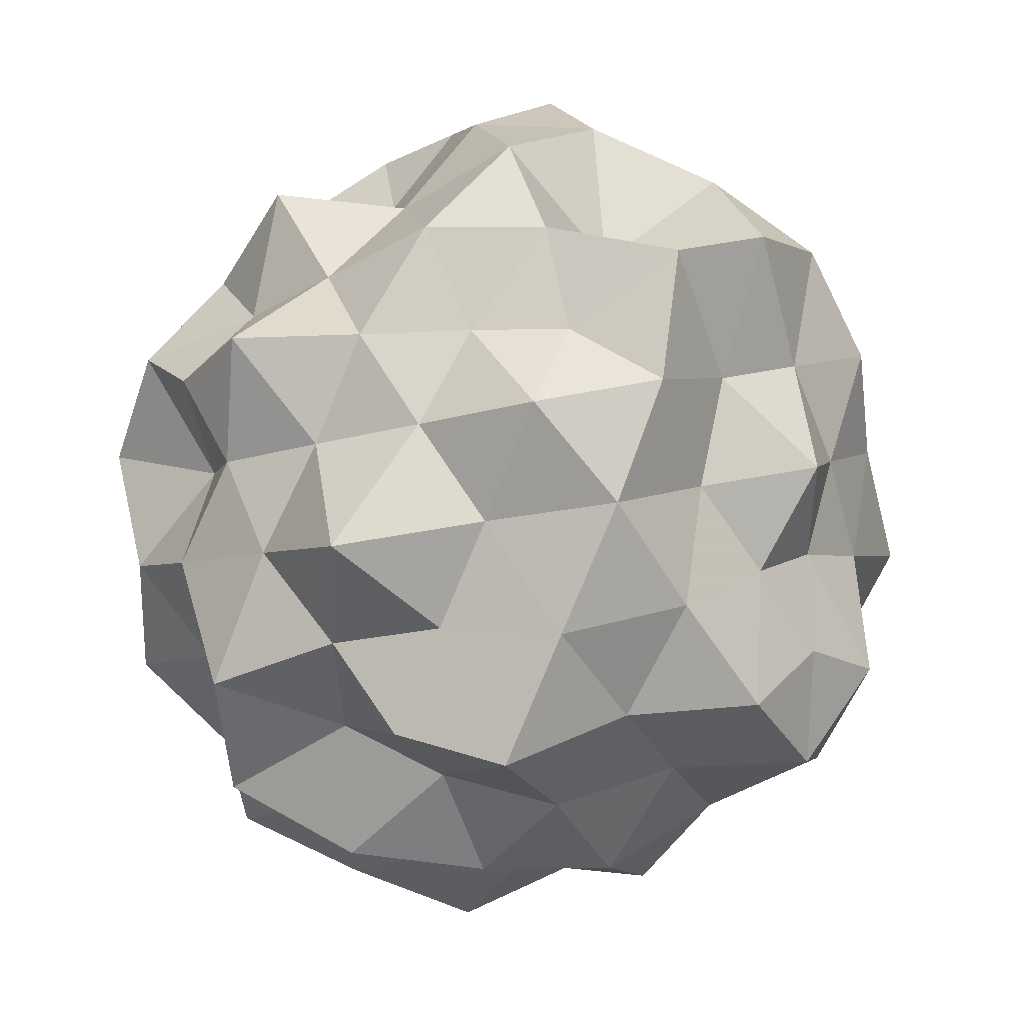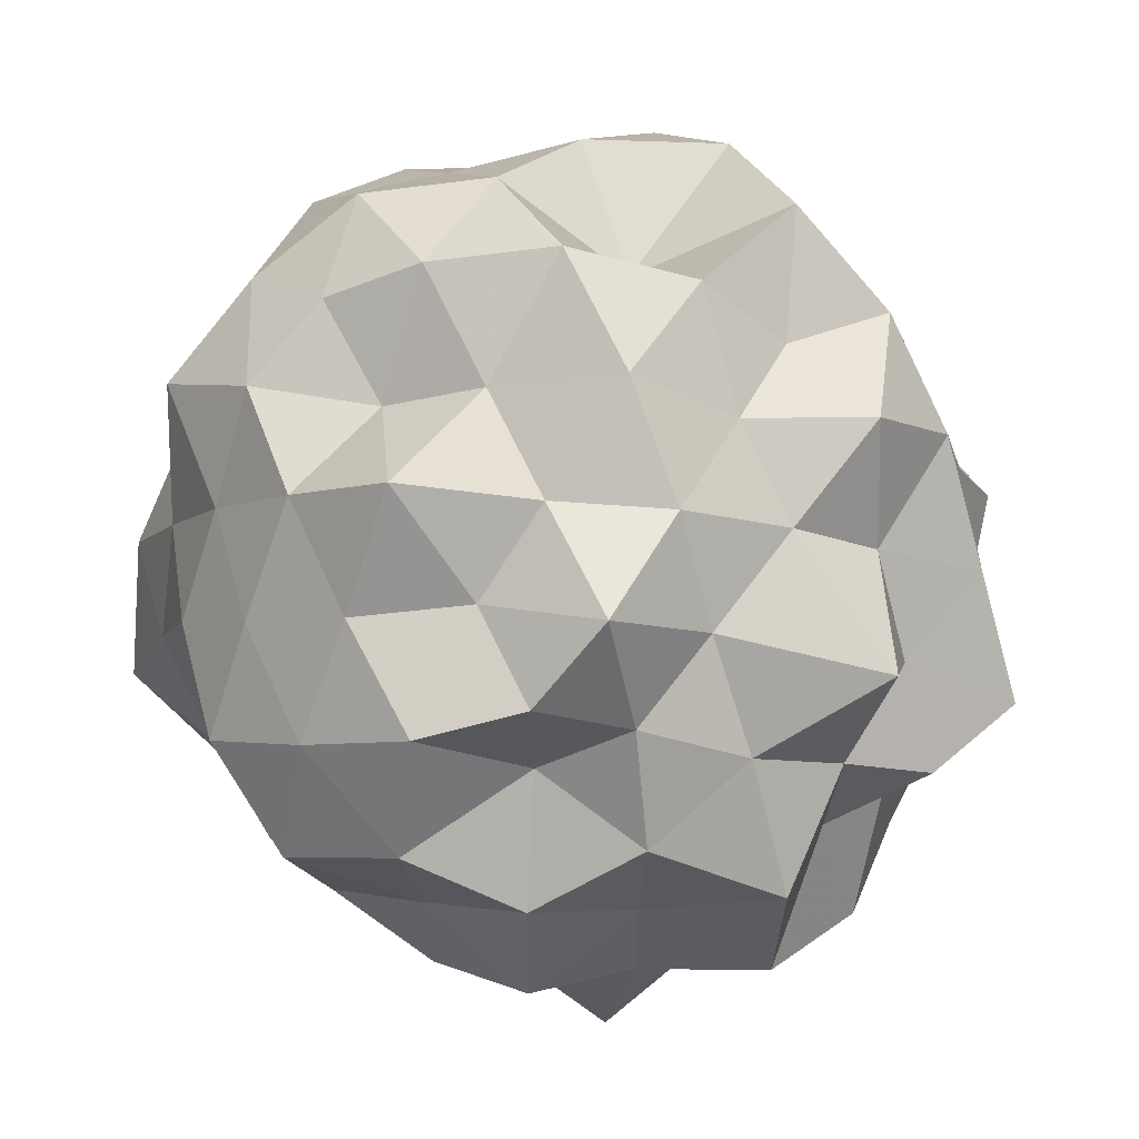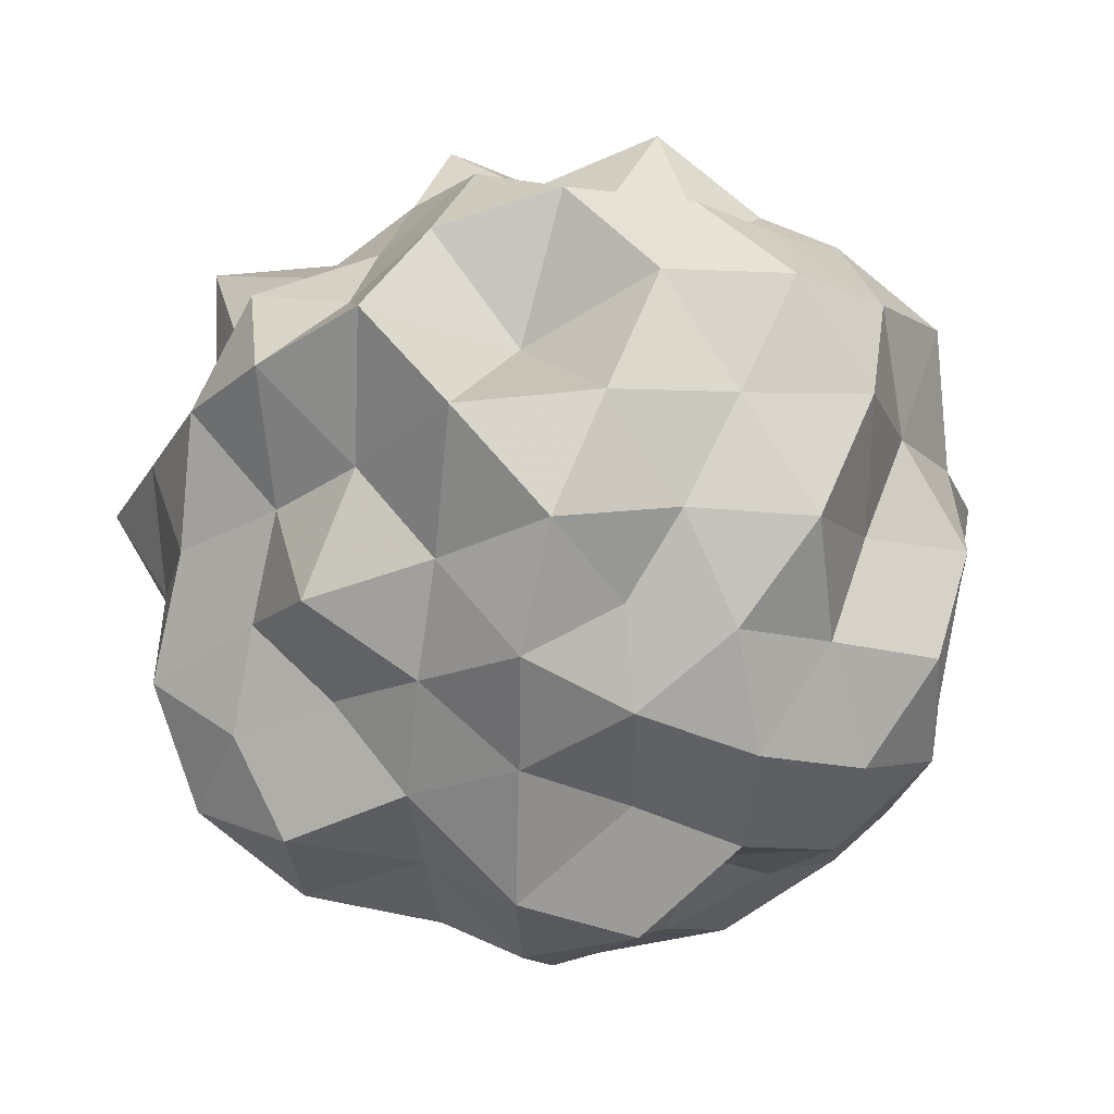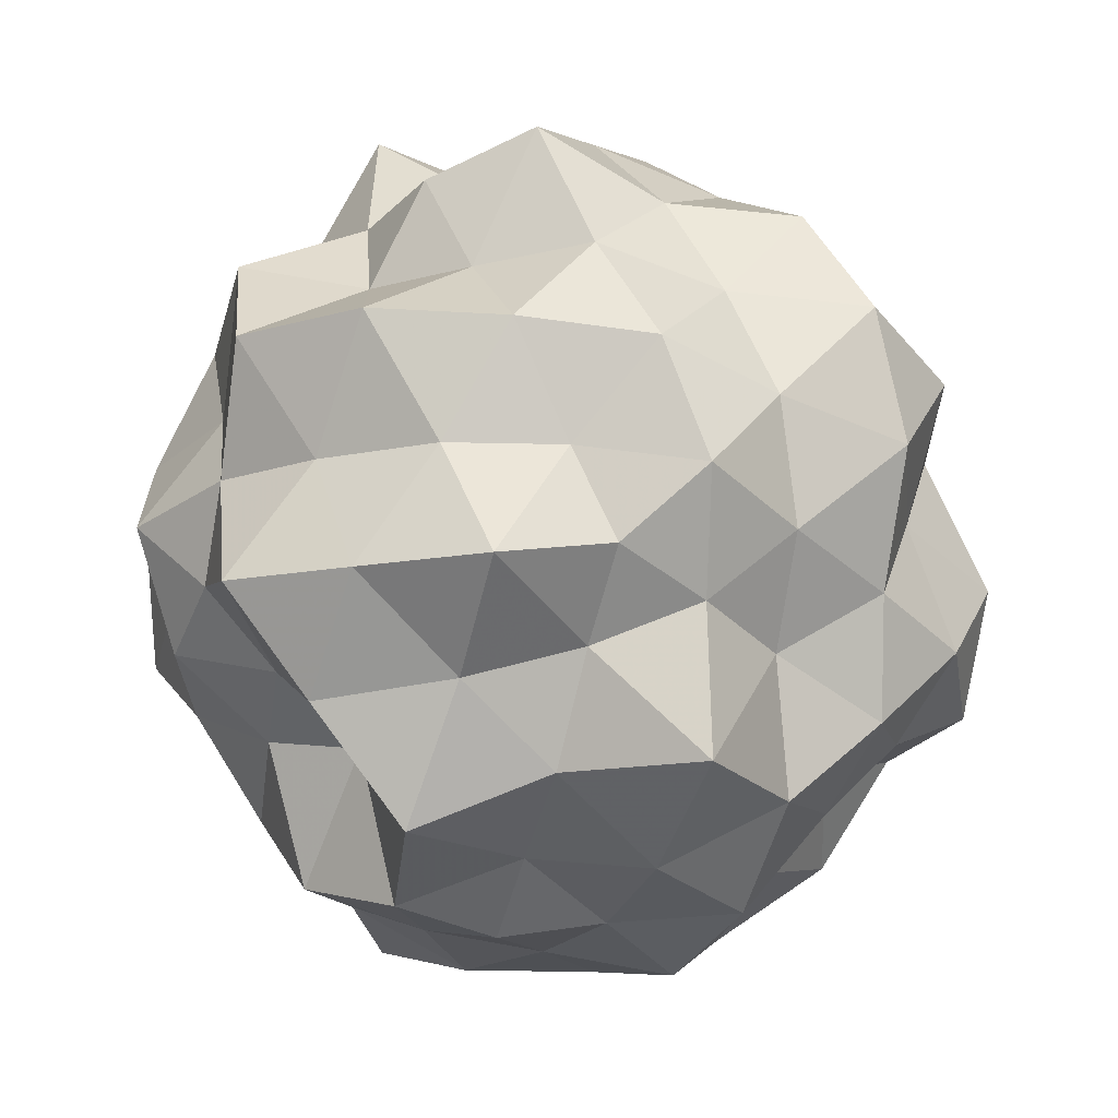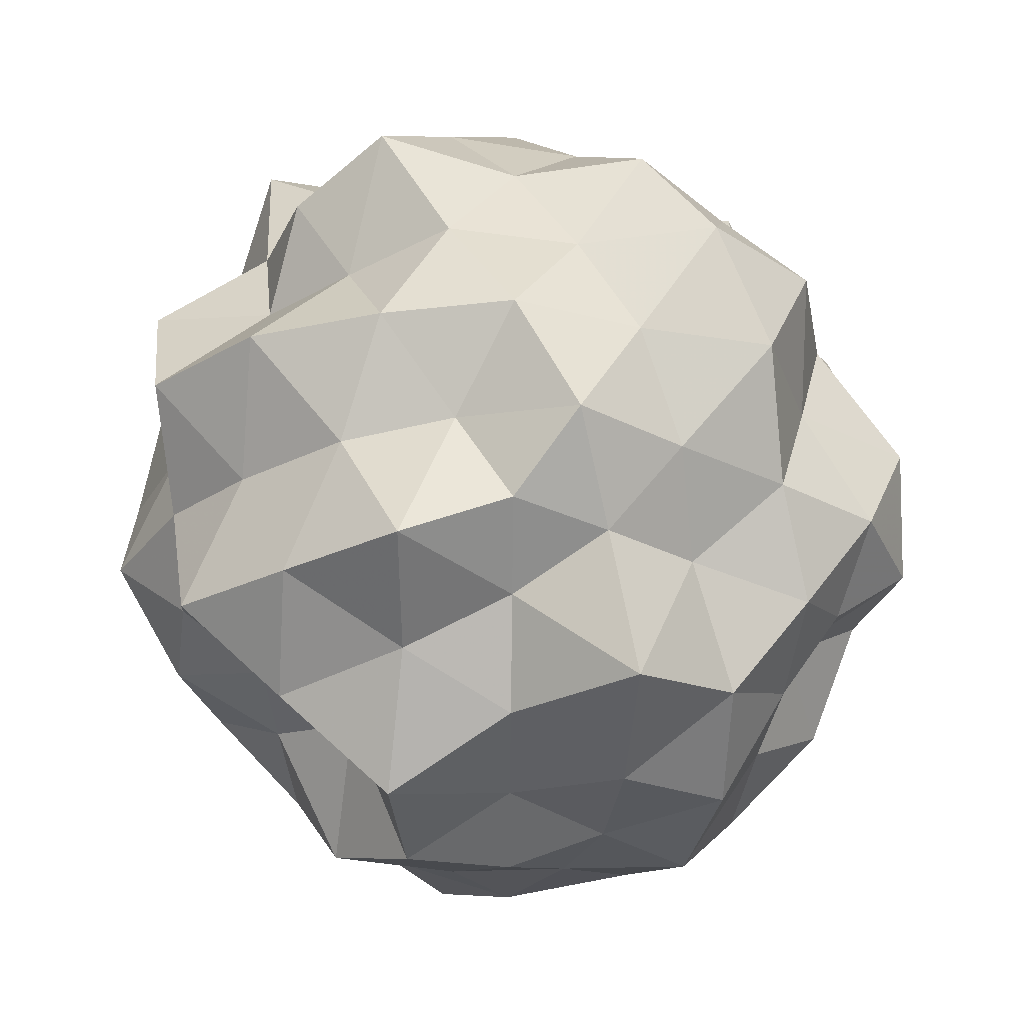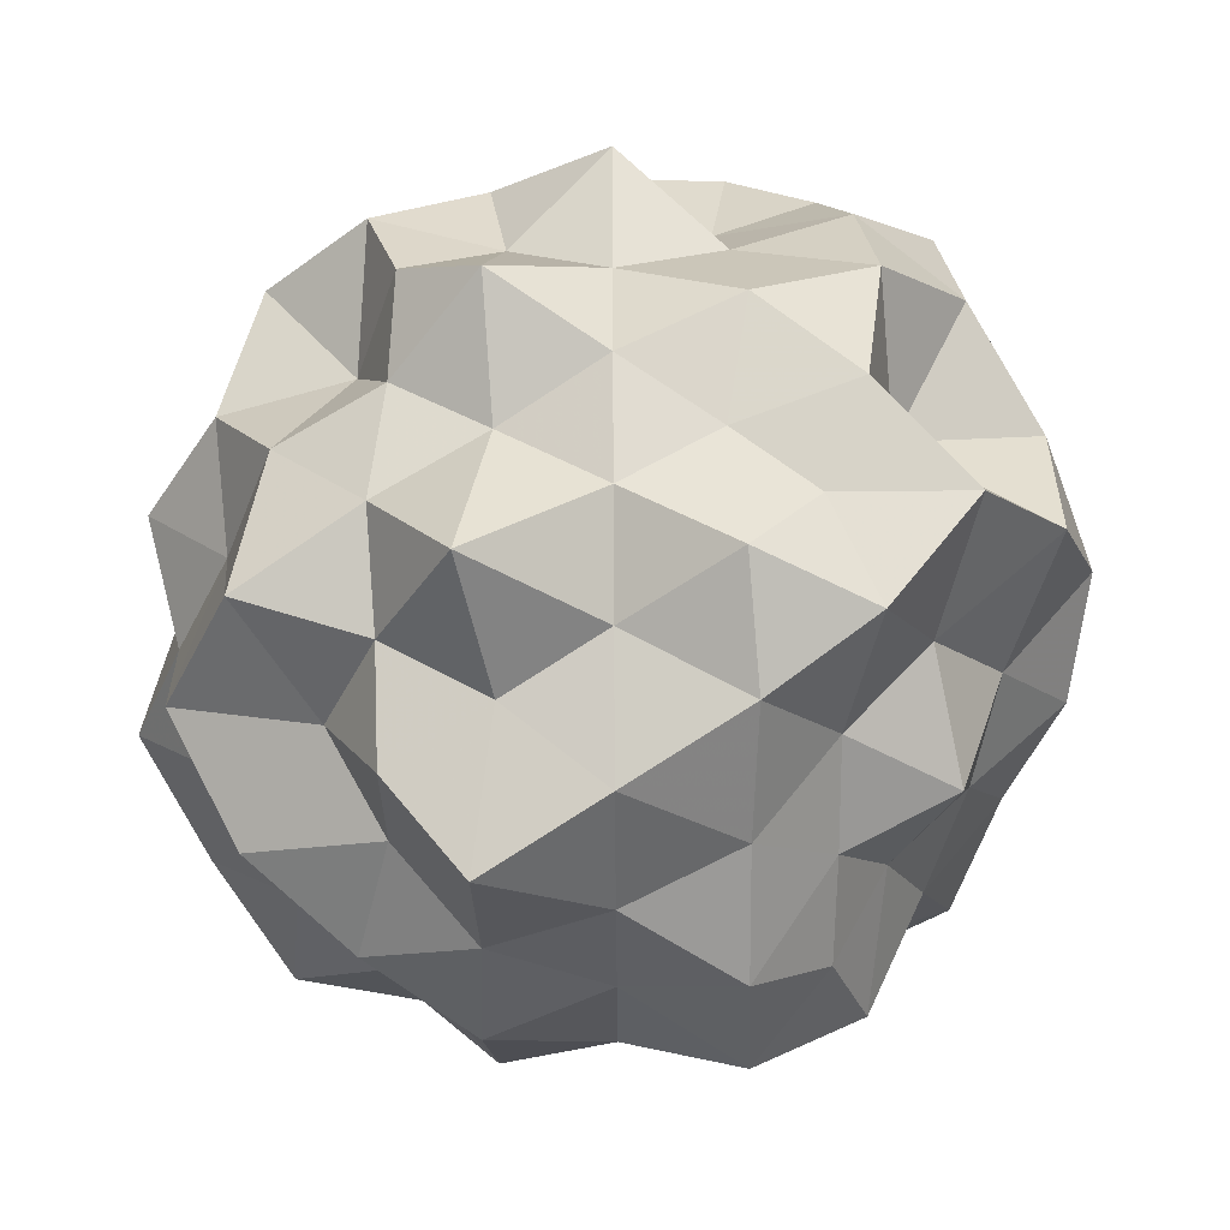
<metadata>
{"format":"obj","ext":"obj","renderer":"f3d","projection":"perspective","resolution":1024,"background":"white","views":[{"elev":32.3,"azim":-16.7,"up":"+Z"},{"elev":49.2,"azim":-85.5,"up":"+Z"},{"elev":38.9,"azim":80.3,"up":"+Z"},{"elev":-61.7,"azim":-14.9,"up":"+Z"},{"elev":-60.9,"azim":-0.6,"up":"+Z"},{"elev":-51.7,"azim":-31.3,"up":"+Y"}]}
</metadata>
<code>
g Sphere
v 0.000116 0.5396 0.8731
v -0.000217 -0.5011 0.8113
v 0.7993 -0.00018 0.4943
v 0.8377 -7.1e-05 -0.5176
v 0 0.539 -0.8719
v -8e-06 -0.5272 -0.853
v -0.8401 -6e-05 -0.5192
v -0.8658 0.000135 0.5351
v 0.5036 0.8148 0
v -0.4818 0.7795 0
v -0.5582 -0.9023 0
v 0.5377 -0.8699 -0.000166
v 0.2929 0.9478 0
v 0 1.054 0
v -0.2917 0.9437 0
v 0.1583 0.7309 0.7683
v 0.2916 0.7632 0.4715
v 0.4592 0.8961 0.2478
v -0.1515 0.6997 0.7353
v -0.2943 0.7706 0.4762
v -0.435 0.8489 0.2345
v 0.8687 0.2401 0.4452
v 0.7798 0.482 0.2978
v 0.723 0.7596 0.1567
v 0.2634 0.4883 0.9529
v 0.5039 0.3114 0.8153
v 0.7054 0.1453 0.671
v 0.7357 0.2028 -0.3767
v 0.8303 0.5131 -0.3171
v 0.7316 0.7686 -0.1586
v 0.934 -7.1e-05 0.2887
v 0.9248 4.9e-05 -0.000115
v 1.032 -1.7e-05 -0.3185
v 0.1449 0.6688 -0.7031
v 0.3174 0.8309 -0.5136
v 0.4463 0.871 -0.2408
v 0.6948 0.1431 -0.661
v 0.5346 0.3302 -0.8646
v 0.2378 0.441 -0.8606
v -0.1464 0.6758 -0.7104
v -0.3075 0.805 -0.4975
v -0.4229 0.825 -0.2278
v -0.8723 0.2411 -0.4471
v -0.7858 0.4857 -0.3001
v -0.598 0.6293 -0.1293
v -0.2566 0.475 -0.9272
v -0.4055 0.251 -0.6565
v -0.6352 0.1304 -0.6043
v -0.9165 0.2533 0.4697
v -0.8314 0.5138 0.3176
v -0.7115 0.7477 0.1542
v -1.027 -1.6e-05 -0.317
v -1.019 -1.2e-05 2.9e-05
v -0.8031 -0.000507 0.2486
v -0.2077 0.3858 0.7518
v -0.5325 0.3291 0.8616
v -0.6513 0.1338 0.6196
v -0.3382 -1.097 3.2e-05
v -1.3e-05 -0.9916 -5e-06
v 0.3219 -1.042 -0.00029
v -0.1551 -0.7167 0.753
v -0.281 -0.7356 0.4546
v -0.4188 -0.8176 0.2258
v 0.1591 -0.7345 0.772
v 0.2743 -0.7179 0.4433
v 0.4098 -0.7994 0.2207
v 0.8976 -0.2482 0.4599
v 0.7366 -0.4551 0.2813
v 0.6067 -0.6383 0.1316
v 0.2727 -0.5049 0.9846
v 0.5584 -0.3452 0.9038
v 0.7758 -0.1601 0.7385
v 0.9108 -0.252 -0.4667
v 0.7399 -0.457 -0.2827
v 0.7421 -0.78 -0.1607
v 0.7341 -0.1512 -0.6985
v 0.4415 -0.273 -0.7146
v 0.2283 -0.4237 -0.8266
v 0.1567 -0.7233 -0.76
v 0.3055 -0.8 -0.4944
v 0.497 -0.9698 -0.2681
v -0.1396 -0.6451 -0.6784
v -0.3228 -0.8452 -0.5222
v -0.4154 -0.811 -0.2239
v -0.2685 -0.4971 -0.971
v -0.545 -0.337 -0.882
v -0.8085 -0.167 -0.7699
v -0.8601 -0.2377 -0.4408
v -0.9011 -0.5573 -0.3441
v -0.6263 -0.6584 -0.1356
v -0.8054 -0.2223 0.4128
v -0.7736 -0.478 0.2955
v -0.6547 -0.6882 0.1418
v -0.2184 -0.4057 0.7914
v -0.4692 -0.29 0.7591
v -0.7614 -0.1571 0.7247
v 0 0.3091 1
v 0 0.000219 1.072
v 0 -0.3064 0.9921
v -1e-05 0.2817 -0.9109
v -1.5e-05 3.5e-05 -0.9772
v 0.000288 -0.2687 -0.8689
v -0.1568 0.9159 0.253
v 0.1592 0.9307 0.2572
v 0 0.9223 0.5693
v 0.528 0.6189 0.3814
v 0.7272 0.4501 0.6212
v 0.4582 0.6325 0.7403
v 0.8933 0.5515 -6.8e-05
v 0.9363 0.2587 -0.1601
v 0.9865 0.2728 0.1683
v 0.6065 0.71 -0.4392
v 0.4575 0.6316 -0.7389
v 0.6513 0.402 -0.5561
v 0.1661 0.9739 -0.2693
v -0.1812 1.068 -0.2955
v 0 0.8845 -0.5463
v -0.4504 0.6219 -0.7277
v -0.5739 0.672 -0.415
v -0.6091 0.3754 -0.5198
v -0.9033 0.2493 -0.1547
v -0.9114 0.5624 -9.7e-05
v -1.014 0.2804 0.1727
v -0.5693 0.6667 0.4117
v -0.4142 0.5727 0.6707
v -0.6766 0.418 0.5778
v 0.1614 -0.9447 0.2611
v -0.169 -0.9914 0.2742
v 0 -0.8866 0.5475
v 0.6421 -0.3961 0.5483
v 0.5923 -0.6934 0.4286
v 0.3894 -0.5389 0.6313
v 0.9349 -0.2583 0.1599
v 1.02 -0.2822 -0.1736
v 0.805 -0.498 0
v 0.6676 -0.4123 -0.5701
v 0.4074 -0.5636 -0.66
v 0.631 -0.7385 -0.4571
v -7.6e-05 -0.8981 -0.5544
v -0.1636 -0.9583 -0.2649
v 0.1564 -0.9138 -0.2524
v -0.4156 -0.5746 -0.6728
v -0.6668 -0.4118 -0.5694
v -0.6435 -0.753 -0.4662
v -0.8865 -0.2448 -0.1521
v -0.9444 -0.261 0.1614
v -0.9343 -0.5765 0
v -0.6085 -0.3747 0.519
v -0.3885 -0.5381 0.6303
v -0.668 -0.7816 0.4843
v -0.2659 -0.1642 0.9619
v -0.479 0.000123 0.7734
v -0.2386 0.1483 0.8646
v 0.5542 -7.5e-05 0.8977
v 0.2155 -0.1352 0.7838
v 0.2796 0.1723 1.011
v 0.2777 0.171 -1.004
v 0.3009 -0.1843 -1.087
v 0.5438 0 -0.8804
v -0.2947 0.1808 -1.063
v -0.5629 9.8e-05 -0.9121
v -0.2606 -0.1611 -0.9429
f 21 15 10
f 103 14 15
f 15 21 103
f 20 103 21
f 104 13 14
f 14 103 104
f 105 104 103
f 103 20 105
f 19 105 20
f 18 9 13
f 13 104 18
f 17 18 104
f 104 105 17
f 16 17 105
f 105 19 16
f 1 16 19
f 18 24 9
f 106 23 24
f 24 18 106
f 17 106 18
f 107 22 23
f 23 106 107
f 108 107 106
f 106 17 108
f 16 108 17
f 27 3 22
f 22 107 27
f 26 27 107
f 107 108 26
f 25 26 108
f 108 16 25
f 1 25 16
f 24 30 9
f 109 29 30
f 30 24 109
f 23 109 24
f 110 28 29
f 29 109 110
f 111 110 109
f 109 23 111
f 22 111 23
f 33 4 28
f 28 110 33
f 32 33 110
f 110 111 32
f 31 32 111
f 111 22 31
f 3 31 22
f 30 36 9
f 112 35 36
f 36 30 112
f 29 112 30
f 113 34 35
f 35 112 113
f 114 113 112
f 112 29 114
f 28 114 29
f 39 5 34
f 34 113 39
f 38 39 113
f 113 114 38
f 37 38 114
f 114 28 37
f 4 37 28
f 36 13 9
f 115 14 13
f 13 36 115
f 35 115 36
f 116 15 14
f 14 115 116
f 117 116 115
f 115 35 117
f 34 117 35
f 42 10 15
f 15 116 42
f 41 42 116
f 116 117 41
f 40 41 117
f 117 34 40
f 5 40 34
f 46 40 5
f 118 41 40
f 40 46 118
f 47 118 46
f 119 42 41
f 41 118 119
f 120 119 118
f 118 47 120
f 48 120 47
f 45 10 42
f 42 119 45
f 44 45 119
f 119 120 44
f 43 44 120
f 120 48 43
f 7 43 48
f 52 43 7
f 121 44 43
f 43 52 121
f 53 121 52
f 122 45 44
f 44 121 122
f 123 122 121
f 121 53 123
f 54 123 53
f 51 10 45
f 45 122 51
f 50 51 122
f 122 123 50
f 49 50 123
f 123 54 49
f 8 49 54
f 51 21 10
f 124 20 21
f 21 51 124
f 50 124 51
f 125 19 20
f 20 124 125
f 126 125 124
f 124 50 126
f 49 126 50
f 55 1 19
f 19 125 55
f 56 55 125
f 125 126 56
f 57 56 126
f 126 49 57
f 8 57 49
f 66 60 12
f 127 59 60
f 60 66 127
f 65 127 66
f 128 58 59
f 59 127 128
f 129 128 127
f 127 65 129
f 64 129 65
f 63 11 58
f 58 128 63
f 62 63 128
f 128 129 62
f 61 62 129
f 129 64 61
f 2 61 64
f 72 67 3
f 130 68 67
f 67 72 130
f 71 130 72
f 131 69 68
f 68 130 131
f 132 131 130
f 130 71 132
f 70 132 71
f 66 12 69
f 69 131 66
f 65 66 131
f 131 132 65
f 64 65 132
f 132 70 64
f 2 64 70
f 67 31 3
f 133 32 31
f 31 67 133
f 68 133 67
f 134 33 32
f 32 133 134
f 135 134 133
f 133 68 135
f 69 135 68
f 73 4 33
f 33 134 73
f 74 73 134
f 134 135 74
f 75 74 135
f 135 69 75
f 12 75 69
f 73 76 4
f 136 77 76
f 76 73 136
f 74 136 73
f 137 78 77
f 77 136 137
f 138 137 136
f 136 74 138
f 75 138 74
f 79 6 78
f 78 137 79
f 80 79 137
f 137 138 80
f 81 80 138
f 138 75 81
f 12 81 75
f 79 82 6
f 139 83 82
f 82 79 139
f 80 139 79
f 140 84 83
f 83 139 140
f 141 140 139
f 139 80 141
f 81 141 80
f 58 11 84
f 84 140 58
f 59 58 140
f 140 141 59
f 60 59 141
f 141 81 60
f 12 60 81
f 82 85 6
f 142 86 85
f 85 82 142
f 83 142 82
f 143 87 86
f 86 142 143
f 144 143 142
f 142 83 144
f 84 144 83
f 88 7 87
f 87 143 88
f 89 88 143
f 143 144 89
f 90 89 144
f 144 84 90
f 11 90 84
f 88 52 7
f 145 53 52
f 52 88 145
f 89 145 88
f 146 54 53
f 53 145 146
f 147 146 145
f 145 89 147
f 90 147 89
f 91 8 54
f 54 146 91
f 92 91 146
f 146 147 92
f 93 92 147
f 147 90 93
f 11 93 90
f 91 96 8
f 148 95 96
f 96 91 148
f 92 148 91
f 149 94 95
f 95 148 149
f 150 149 148
f 148 92 150
f 93 150 92
f 61 2 94
f 94 149 61
f 62 61 149
f 149 150 62
f 63 62 150
f 150 93 63
f 11 63 93
f 99 94 2
f 151 95 94
f 94 99 151
f 98 151 99
f 152 96 95
f 95 151 152
f 153 152 151
f 151 98 153
f 97 153 98
f 57 8 96
f 96 152 57
f 56 57 152
f 152 153 56
f 55 56 153
f 153 97 55
f 1 55 97
f 27 72 3
f 154 71 72
f 72 27 154
f 26 154 27
f 155 70 71
f 71 154 155
f 156 155 154
f 154 26 156
f 25 156 26
f 99 2 70
f 70 155 99
f 98 99 155
f 155 156 98
f 97 98 156
f 156 25 97
f 1 97 25
f 39 100 5
f 157 101 100
f 100 39 157
f 38 157 39
f 158 102 101
f 101 157 158
f 159 158 157
f 157 38 159
f 37 159 38
f 78 6 102
f 102 158 78
f 77 78 158
f 158 159 77
f 76 77 159
f 159 37 76
f 4 76 37
f 100 46 5
f 160 47 46
f 46 100 160
f 101 160 100
f 161 48 47
f 47 160 161
f 162 161 160
f 160 101 162
f 102 162 101
f 87 7 48
f 48 161 87
f 86 87 161
f 161 162 86
f 85 86 162
f 162 102 85
f 6 85 102

</code>
